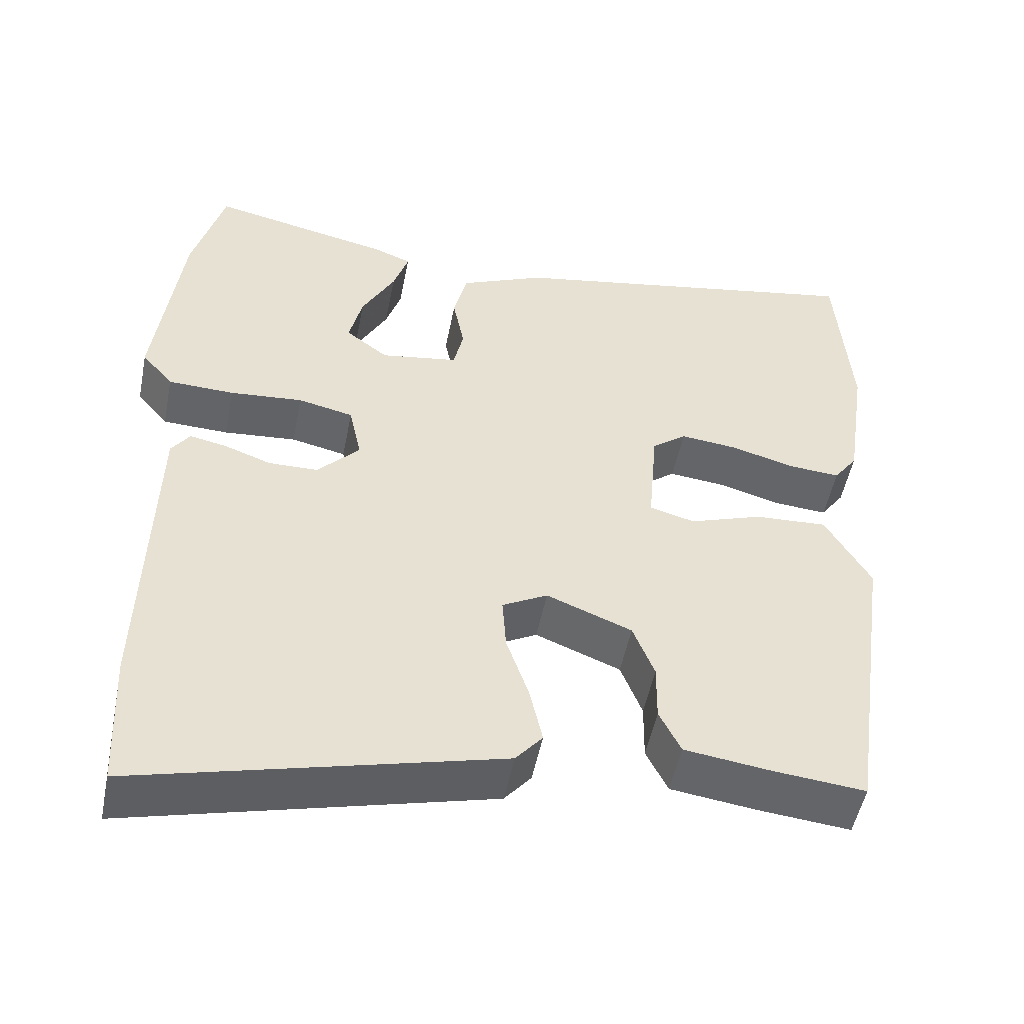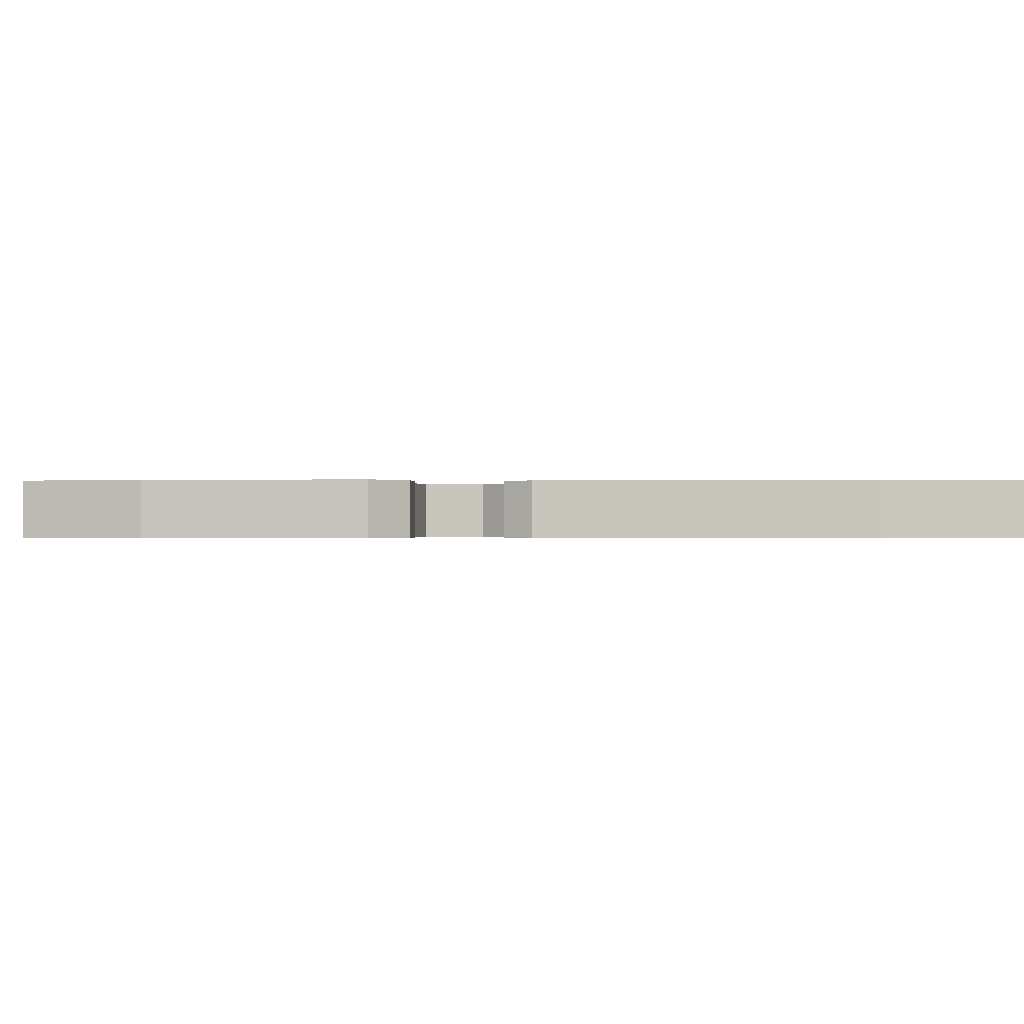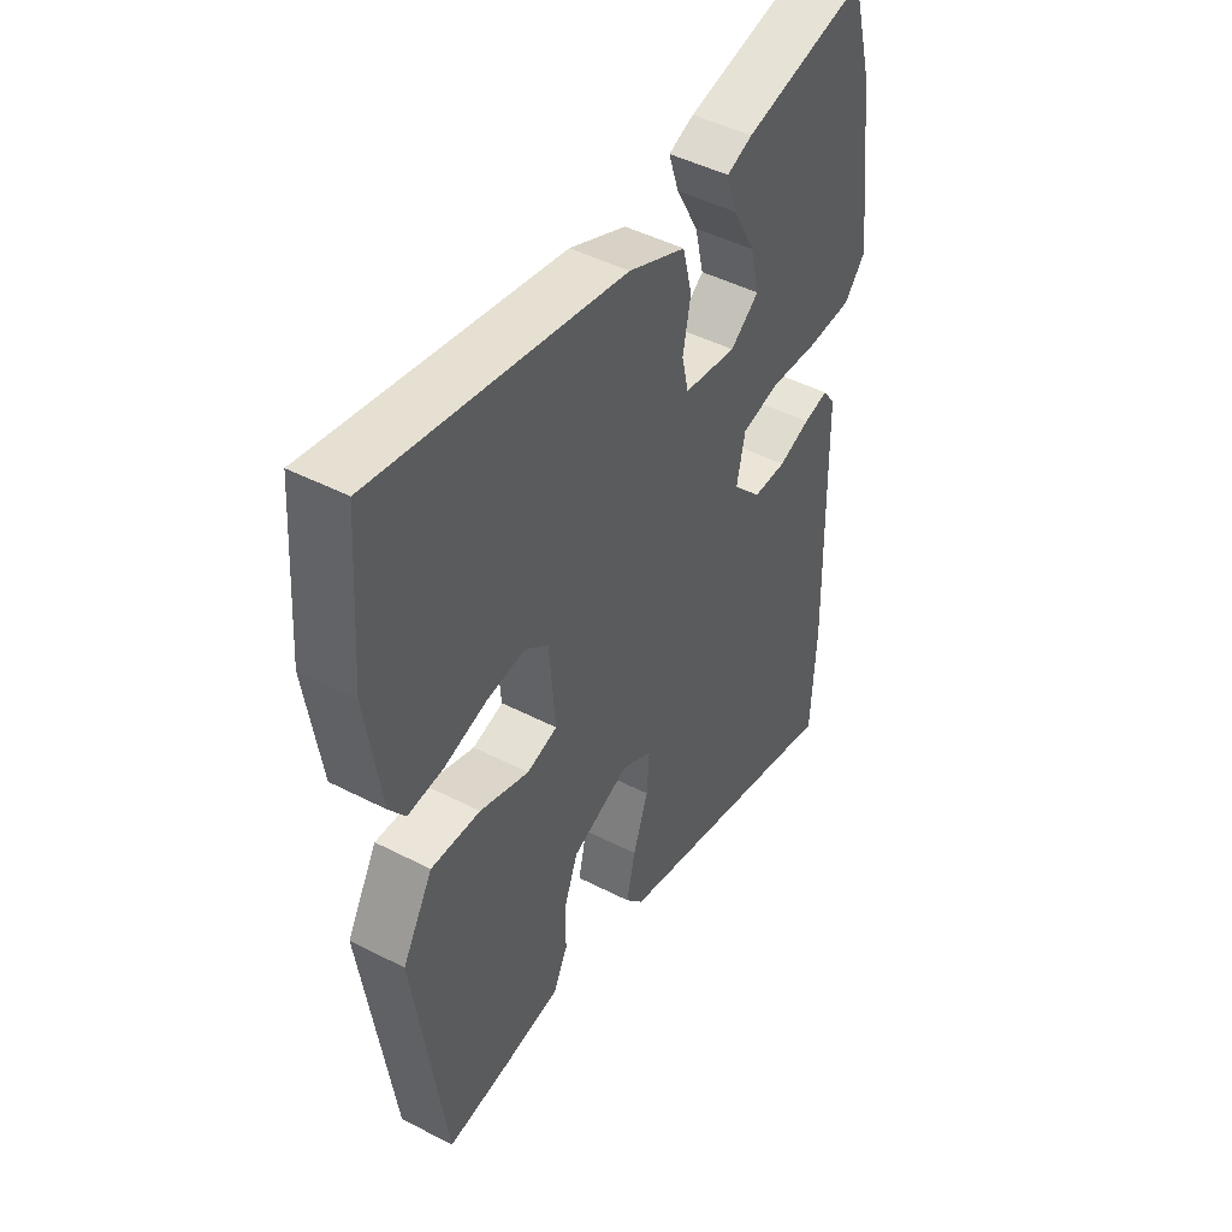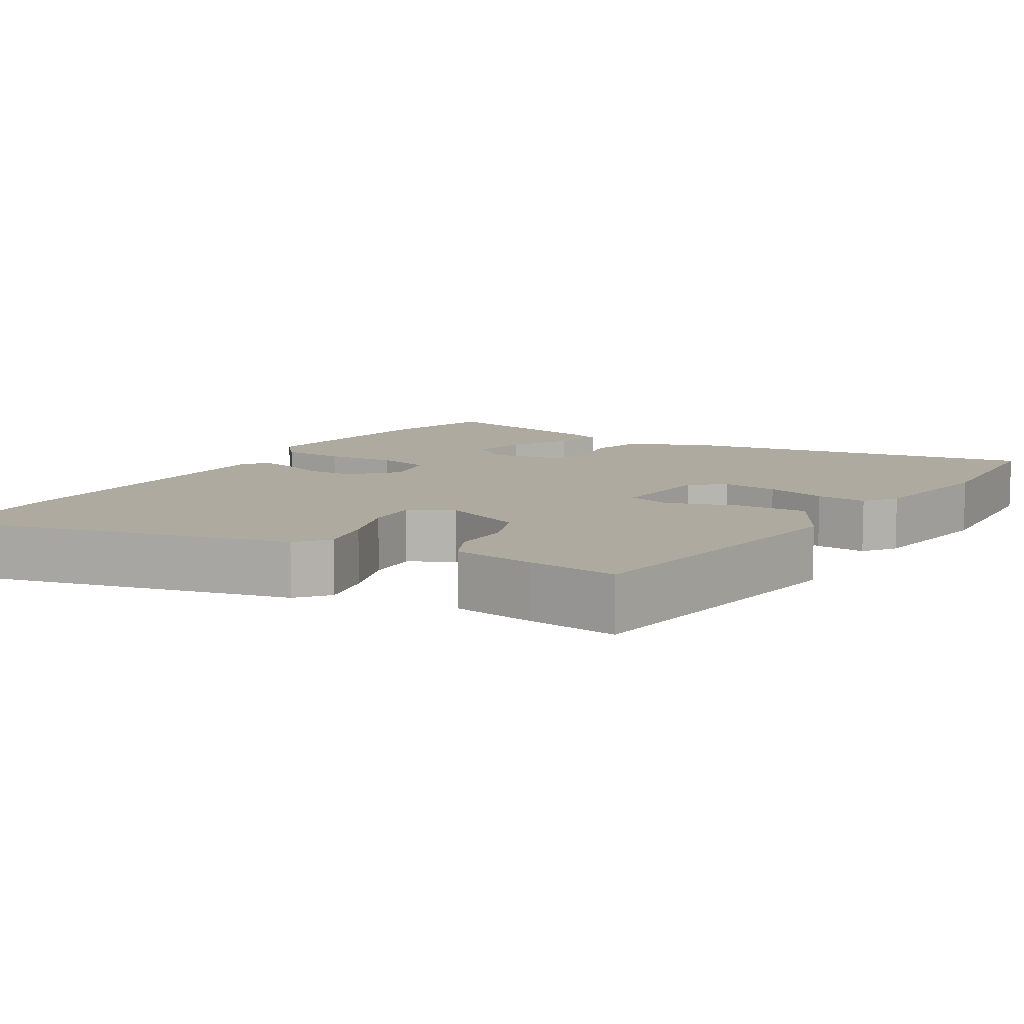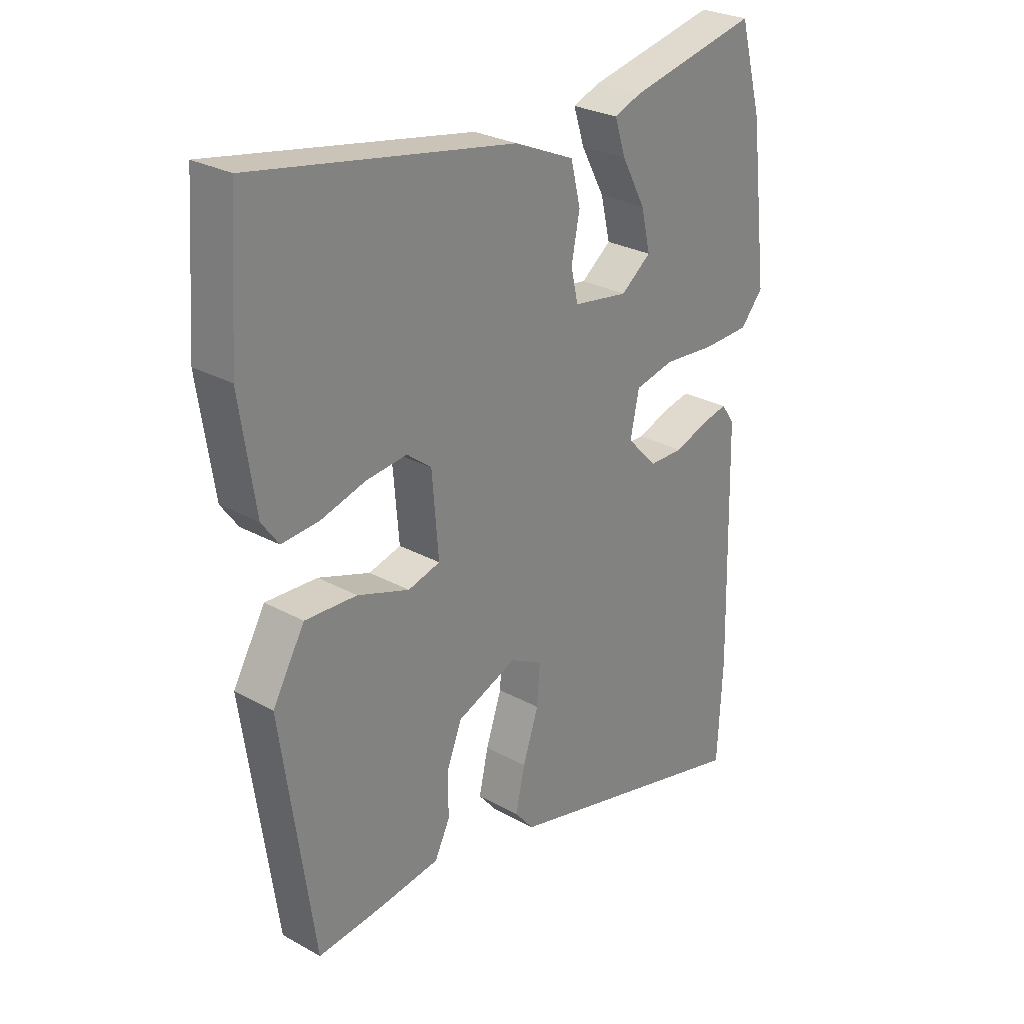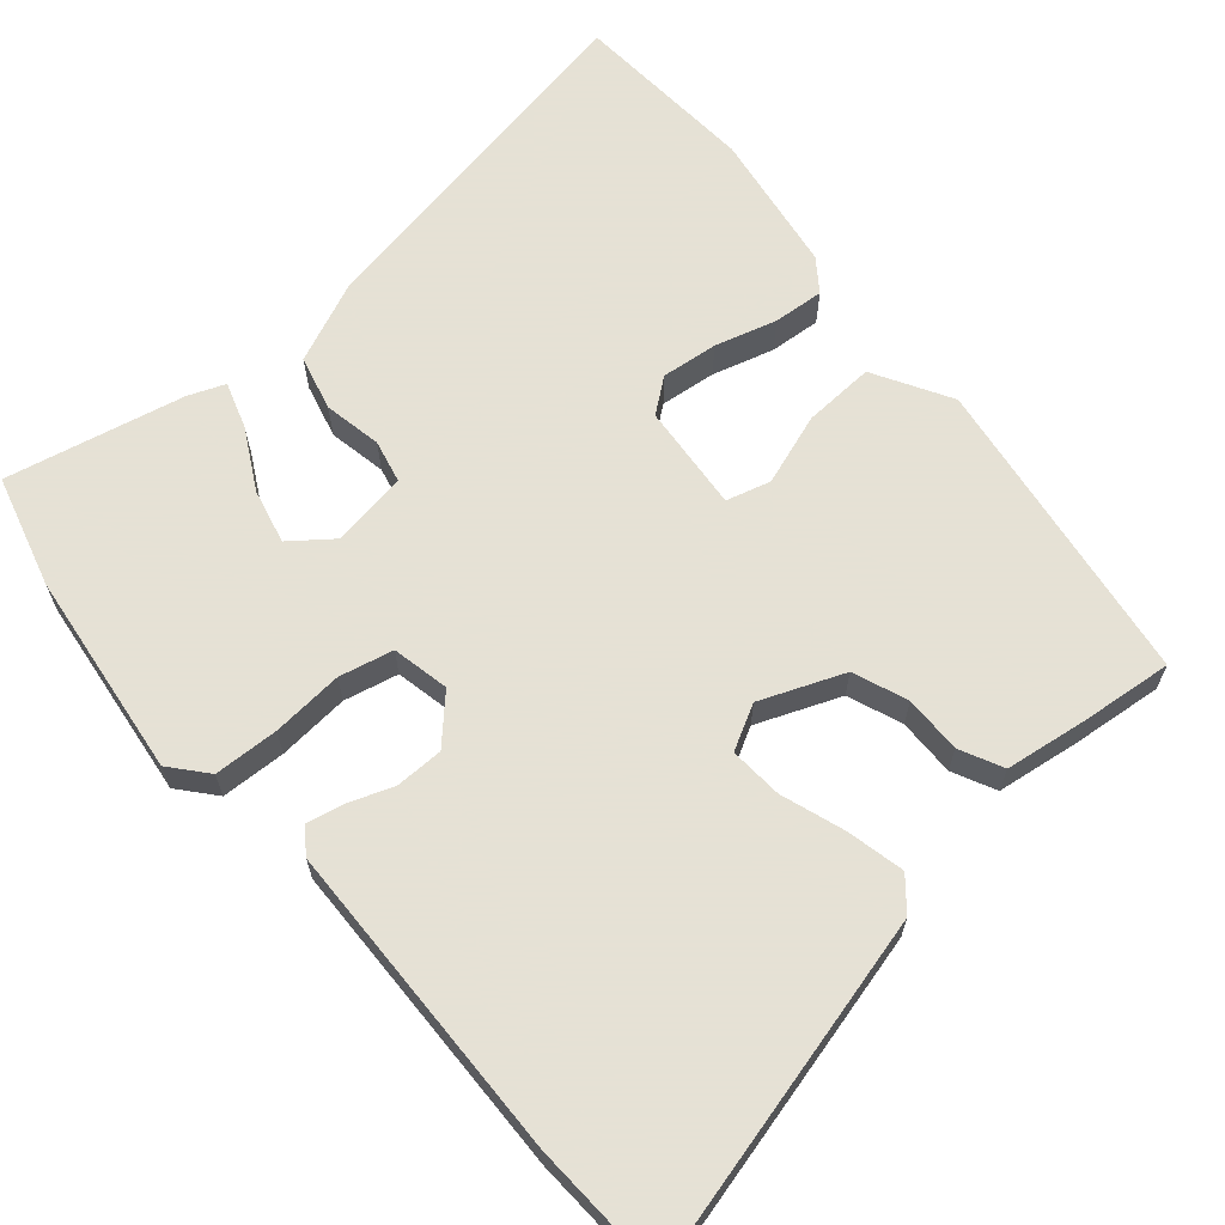
<metadata>
{"format":"obj","ext":"obj","renderer":"f3d","projection":"perspective","resolution":1024,"background":"white","views":[{"elev":-51.1,"azim":168.8,"up":"+Z"},{"elev":-0.4,"azim":89.6,"up":"+Y"},{"elev":46.4,"azim":-59.5,"up":"+Z"},{"elev":9.5,"azim":-148.2,"up":"+Y"},{"elev":27.5,"azim":-49.7,"up":"+Z"},{"elev":64.9,"azim":139.6,"up":"+Y"}]}
</metadata>
<code>
v 0.502 0.07 -0.459
v 0.493 0.07 -0.642
v 0.024 0.07 -0.522
v -0.011 0.07 -0.48
v 0.006 0.07 -0.404
v 0.035 0.07 -0.319
v 0.04 0.07 -0.248
v -0.019 0.07 -0.216
v -0.13 0.07 -0.26
v -0.158 0.07 -0.332
v -0.157 0.07 -0.409
v -0.185 0.07 -0.466
v -0.296 0.07 -0.481
v -0.417 0.07 -0.493
v -0.476 0.07 -0.078
v -0.417 0.07 0.024
v -0.322 0.07 0.019
v -0.227 0.07 -0.014
v -0.168 0.07 0.002
v -0.18 0.07 0.145
v -0.225 0.07 0.18
v -0.3 0.07 0.172
v -0.382 0.07 0.149
v -0.45 0.07 0.144
v -0.481 0.07 0.187
v -0.509 0.07 0.376
v -0.491 0.07 0.621
v -0.012 0.07 0.533
v 0.098 0.07 0.485
v 0.116 0.07 0.412
v 0.101 0.07 0.335
v 0.114 0.07 0.277
v 0.215 0.07 0.261
v 0.27 0.07 0.303
v 0.253 0.07 0.376
v 0.21 0.07 0.456
v 0.19 0.07 0.518
v 0.239 0.07 0.537
v 0.476 0.07 0.588
v 0.517 0.07 0.438
v 0.55 0.07 0.164
v 0.509 0.07 0.116
v 0.423 0.07 0.113
v 0.328 0.07 0.121
v 0.256 0.07 0.105
v 0.24 0.07 0.029
v 0.295 0.07 -0.029
v 0.359 0.07 -0.03
v 0.42 0.07 -0.008
v 0.468 0.07 0.002
v 0.492 0.07 -0.032
v 0.502 0 -0.459
v 0.493 0 -0.642
v 0.024 0 -0.522
v -0.011 0 -0.48
v 0.006 0 -0.404
v 0.035 0 -0.319
v 0.04 0 -0.248
v -0.019 0 -0.216
v -0.13 0 -0.26
v -0.158 0 -0.332
v -0.157 0 -0.409
v -0.185 0 -0.466
v -0.296 0 -0.481
v -0.417 0 -0.493
v -0.476 0 -0.078
v -0.417 0 0.024
v -0.322 0 0.019
v -0.227 0 -0.014
v -0.168 0 0.002
v -0.18 0 0.145
v -0.225 0 0.18
v -0.3 0 0.172
v -0.382 0 0.149
v -0.45 0 0.144
v -0.481 0 0.187
v -0.509 0 0.376
v -0.491 0 0.621
v -0.012 0 0.533
v 0.098 0 0.485
v 0.116 0 0.412
v 0.101 0 0.335
v 0.114 0 0.277
v 0.215 0 0.261
v 0.27 0 0.303
v 0.253 0 0.376
v 0.21 0 0.456
v 0.19 0 0.518
v 0.239 0 0.537
v 0.476 0 0.588
v 0.517 0 0.438
v 0.55 0 0.164
v 0.509 0 0.116
v 0.423 0 0.113
v 0.328 0 0.121
v 0.256 0 0.105
v 0.24 0 0.029
v 0.295 0 -0.029
v 0.359 0 -0.03
v 0.42 0 -0.008
v 0.468 0 0.002
v 0.492 0 -0.032
f 48 49 50 51
f 48 51 1 2
f 47 48 2 3
f 46 47 3 4
f 45 46 4 5
f 41 42 43 44
f 39 40 41 44
f 39 44 45
f 35 36 37 38
f 34 35 38 39
f 28 29 30 31
f 28 31 32
f 27 28 32
f 26 27 32
f 25 26 32
f 22 23 24 25
f 21 22 25 32
f 20 21 32 33
f 15 16 17 18
f 13 14 15 18
f 13 18 19
f 10 11 12 13
f 9 10 13 19
f 8 9 19 20
f 39 45 5 6
f 34 39 6 7
f 33 34 7 8
f 8 20 33
f 102 101 100 99
f 53 52 102 99
f 54 53 99 98
f 55 54 98 97
f 56 55 97 96
f 95 94 93 92
f 95 92 91 90
f 96 95 90
f 89 88 87 86
f 90 89 86 85
f 82 81 80 79
f 83 82 79
f 83 79 78
f 83 78 77
f 83 77 76
f 76 75 74 73
f 83 76 73 72
f 84 83 72 71
f 69 68 67 66
f 69 66 65 64
f 70 69 64
f 64 63 62 61
f 70 64 61 60
f 71 70 60 59
f 57 56 96 90
f 58 57 90 85
f 59 58 85 84
f 84 71 59
f 1 52 53 2
f 2 53 54 3
f 3 54 55 4
f 4 55 56 5
f 5 56 57 6
f 6 57 58 7
f 7 58 59 8
f 8 59 60 9
f 9 60 61 10
f 10 61 62 11
f 11 62 63 12
f 12 63 64 13
f 13 64 65 14
f 14 65 66 15
f 15 66 67 16
f 16 67 68 17
f 17 68 69 18
f 18 69 70 19
f 19 70 71 20
f 20 71 72 21
f 21 72 73 22
f 22 73 74 23
f 23 74 75 24
f 24 75 76 25
f 25 76 77 26
f 26 77 78 27
f 27 78 79 28
f 28 79 80 29
f 29 80 81 30
f 30 81 82 31
f 31 82 83 32
f 32 83 84 33
f 33 84 85 34
f 34 85 86 35
f 35 86 87 36
f 36 87 88 37
f 37 88 89 38
f 38 89 90 39
f 39 90 91 40
f 40 91 92 41
f 41 92 93 42
f 42 93 94 43
f 43 94 95 44
f 44 95 96 45
f 45 96 97 46
f 46 97 98 47
f 47 98 99 48
f 48 99 100 49
f 49 100 101 50
f 50 101 102 51
f 51 102 52 1

</code>
